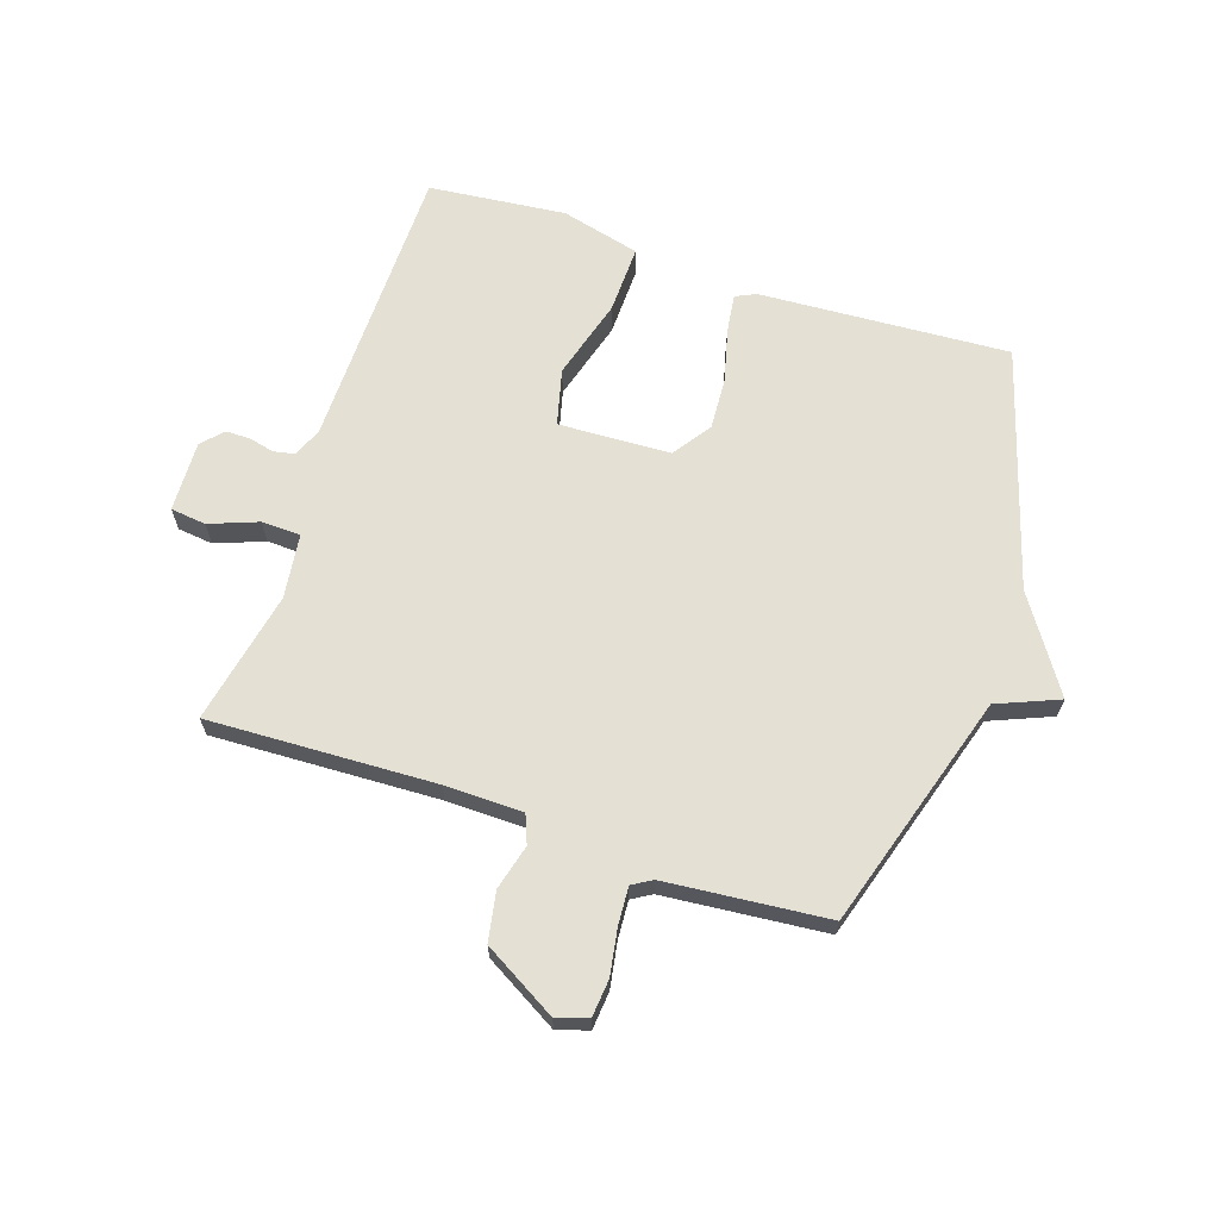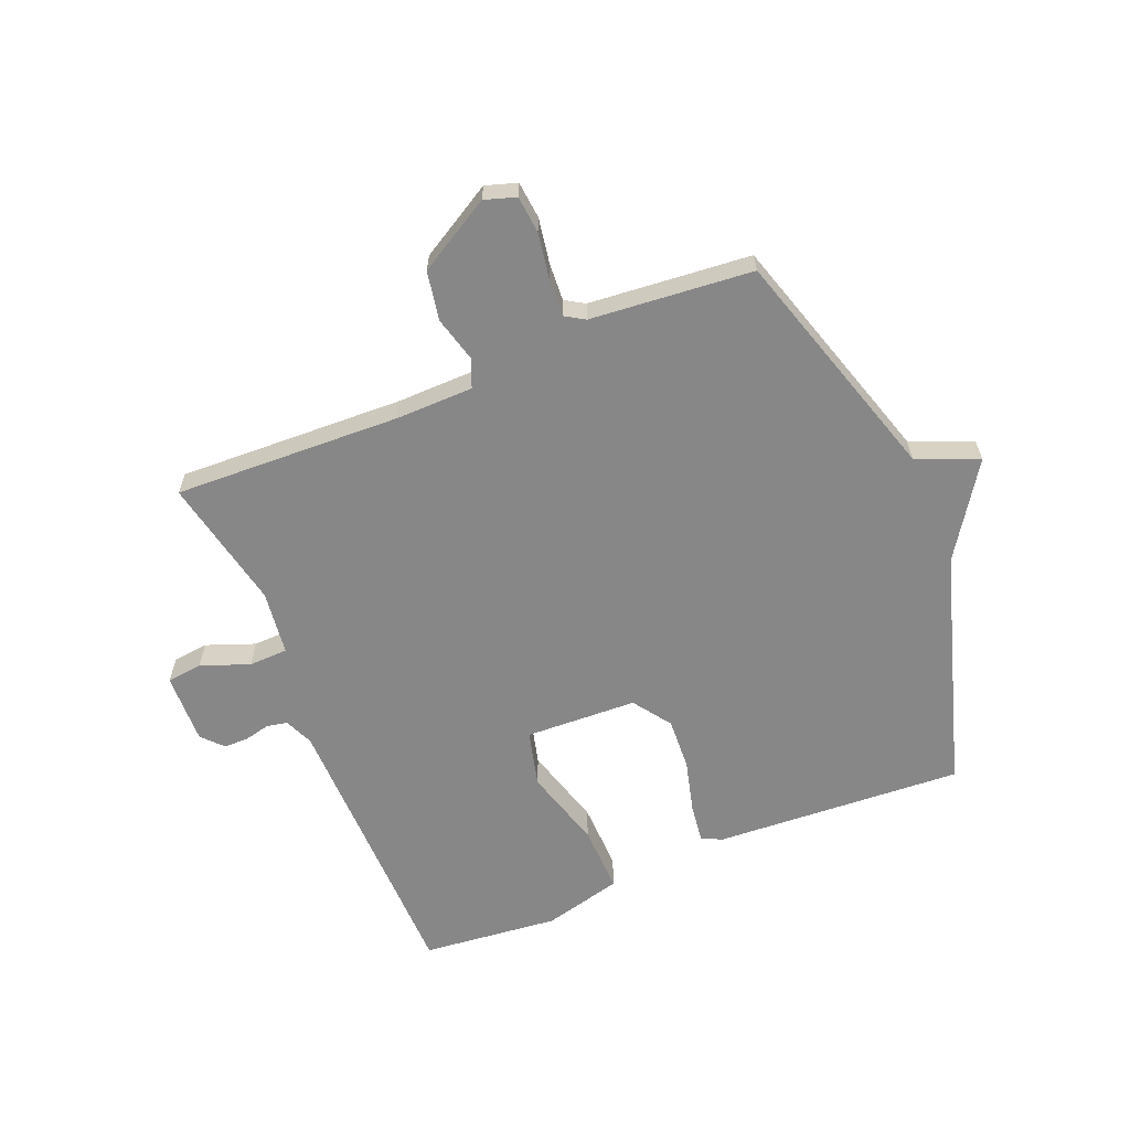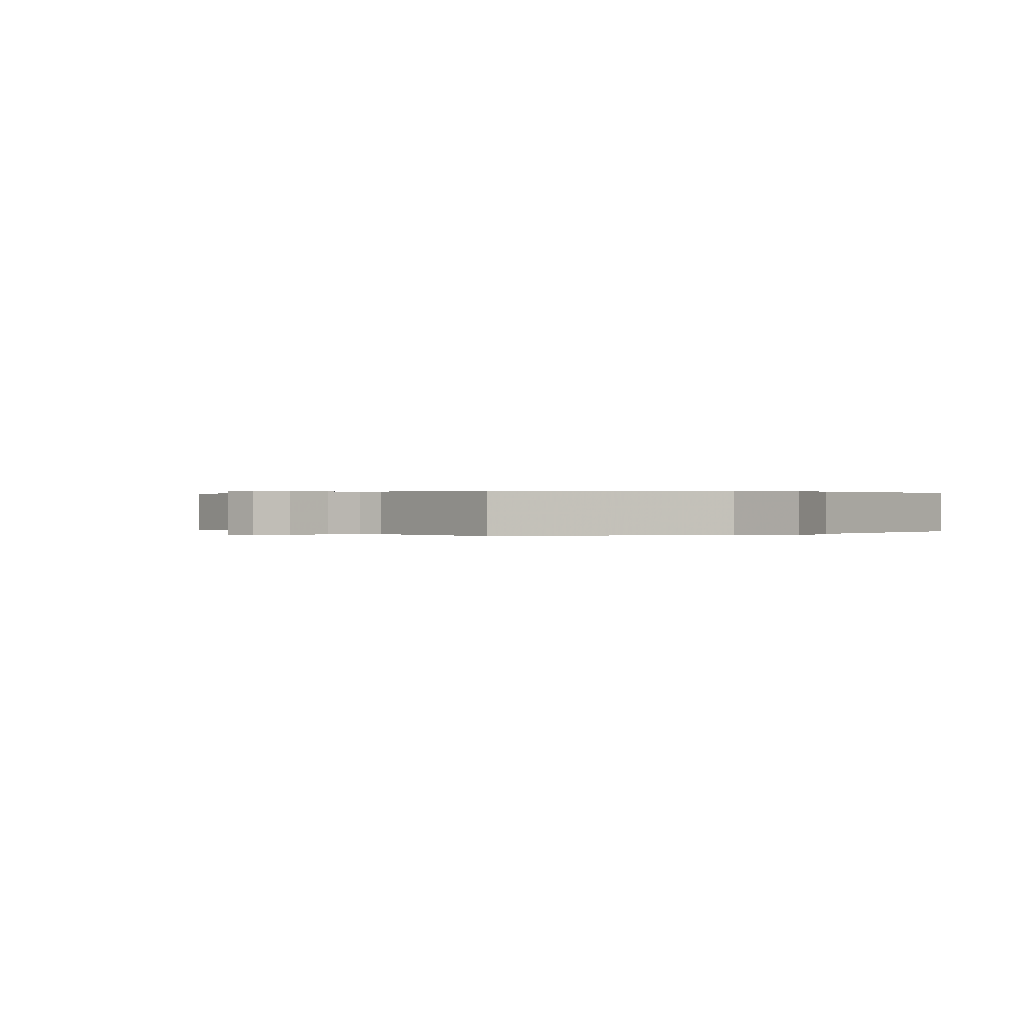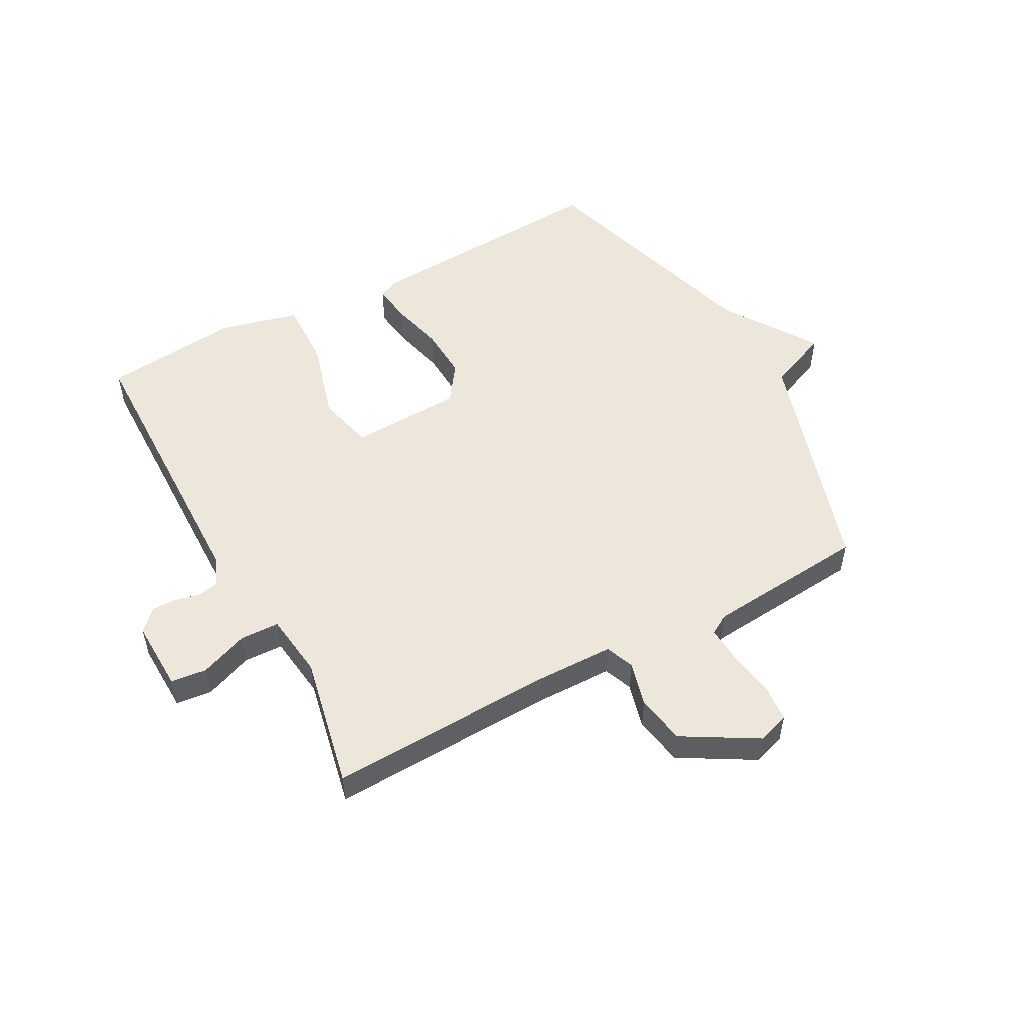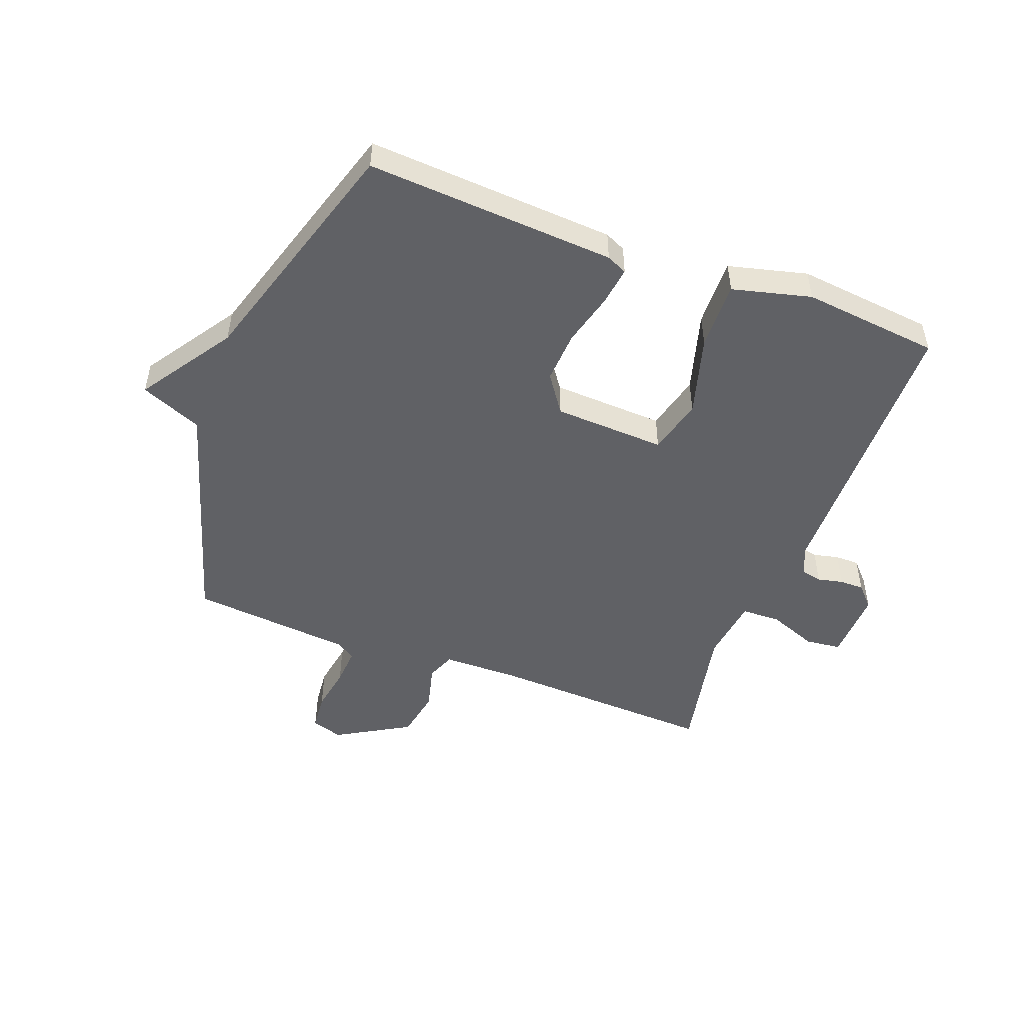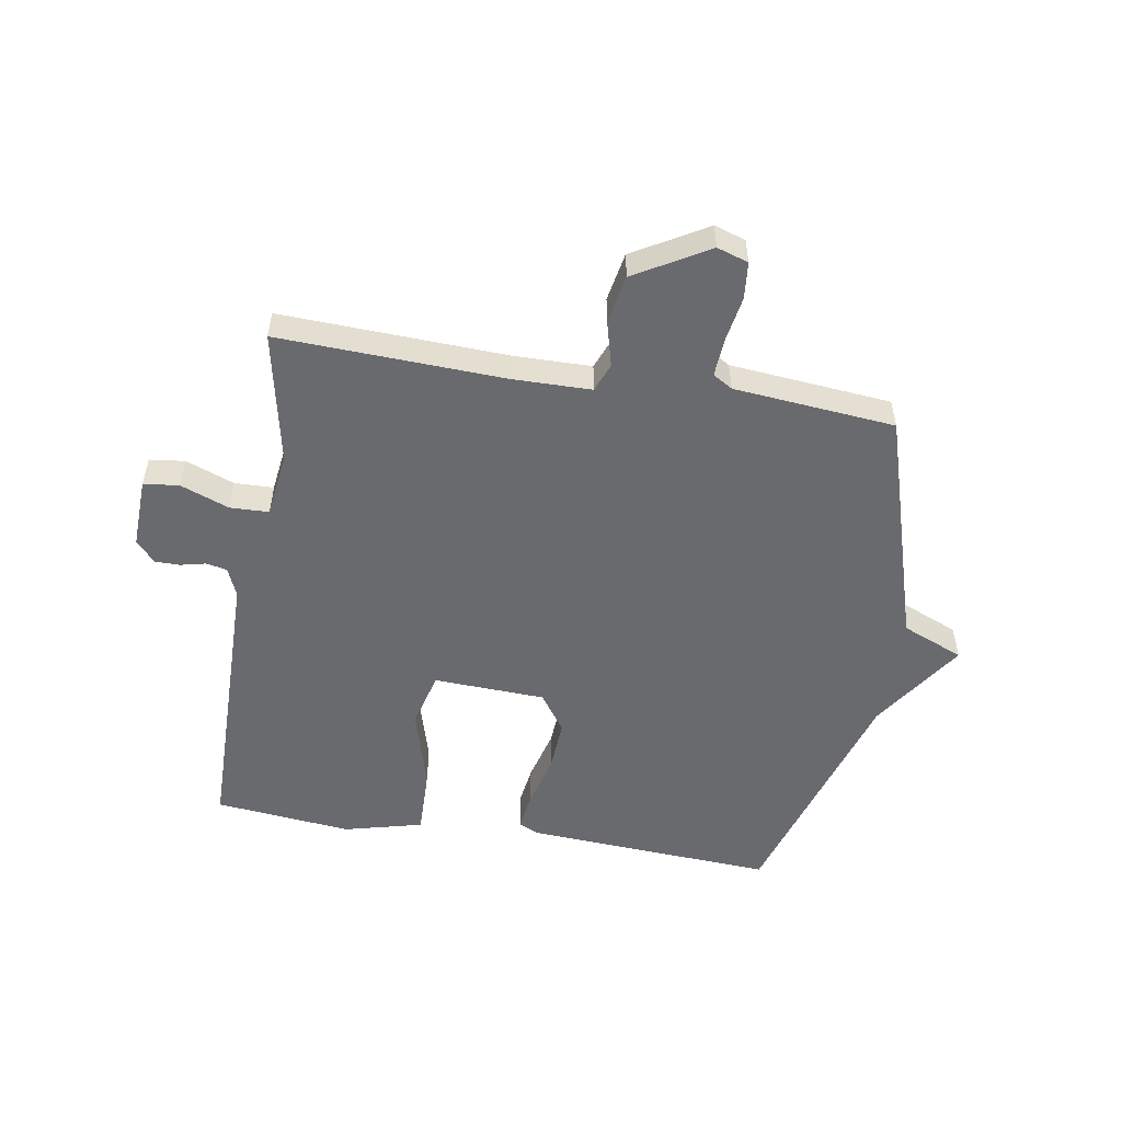
<metadata>
{"format":"obj","ext":"obj","renderer":"f3d","projection":"perspective","resolution":1024,"background":"white","views":[{"elev":65.8,"azim":-161.6,"up":"+Y"},{"elev":-62.3,"azim":-157.6,"up":"+Y"},{"elev":0.2,"azim":-124.8,"up":"+Y"},{"elev":52.4,"azim":151.6,"up":"+Y"},{"elev":-49.8,"azim":-20.8,"up":"+Y"},{"elev":-53.1,"azim":170.5,"up":"+Y"}]}
</metadata>
<code>
v 0.5 0.07 -0.5
v 0.118 0.07 -0.485
v -0.014 0.07 -0.487
v -0.033 0.07 -0.535
v -0.013 0.07 -0.611
v -0.028 0.07 -0.694
v -0.152 0.07 -0.766
v -0.205 0.07 -0.749
v -0.211 0.07 -0.686
v -0.198 0.07 -0.609
v -0.194 0.07 -0.545
v -0.227 0.07 -0.525
v -0.5 0.07 -0.5
v -0.622 0.07 -0.103
v -0.726 0.07 -0.06
v -0.622 0.07 0.097
v -0.5 0.07 0.5
v -0.079 0.07 0.475
v -0.044 0.07 0.459
v -0.053 0.07 0.393
v -0.076 0.07 0.304
v -0.081 0.07 0.216
v -0.036 0.07 0.152
v 0.153 0.07 0.144
v 0.177 0.07 0.239
v 0.138 0.07 0.375
v 0.135 0.07 0.49
v 0.268 0.07 0.524
v 0.5 0.07 0.5
v 0.507 0.07 0.012
v 0.528 0.07 -0.037
v 0.563 0.07 -0.044
v 0.606 0.07 -0.034
v 0.647 0.07 -0.034
v 0.68 0.07 -0.069
v 0.676 0.07 -0.189
v 0.616 0.07 -0.196
v 0.534 0.07 -0.165
v 0.468 0.07 -0.167
v 0.454 0.07 -0.276
v 0.5 0 -0.5
v 0.118 0 -0.485
v -0.014 0 -0.487
v -0.033 0 -0.535
v -0.013 0 -0.611
v -0.028 0 -0.694
v -0.152 0 -0.766
v -0.205 0 -0.749
v -0.211 0 -0.686
v -0.198 0 -0.609
v -0.194 0 -0.545
v -0.227 0 -0.525
v -0.5 0 -0.5
v -0.622 0 -0.103
v -0.726 0 -0.06
v -0.622 0 0.097
v -0.5 0 0.5
v -0.079 0 0.475
v -0.044 0 0.459
v -0.053 0 0.393
v -0.076 0 0.304
v -0.081 0 0.216
v -0.036 0 0.152
v 0.153 0 0.144
v 0.177 0 0.239
v 0.138 0 0.375
v 0.135 0 0.49
v 0.268 0 0.524
v 0.5 0 0.5
v 0.507 0 0.012
v 0.528 0 -0.037
v 0.563 0 -0.044
v 0.606 0 -0.034
v 0.647 0 -0.034
v 0.68 0 -0.069
v 0.676 0 -0.189
v 0.616 0 -0.196
v 0.534 0 -0.165
v 0.468 0 -0.167
v 0.454 0 -0.276
f 36 37 38
f 35 36 38
f 34 35 38
f 33 34 38
f 32 33 38
f 31 32 38 39
f 30 31 39
f 29 30 39
f 28 29 39
f 27 28 39
f 26 27 39
f 25 26 39
f 24 25 39 40
f 19 20 21
f 18 19 21
f 17 18 21
f 16 17 21
f 16 21 22
f 15 16 22
f 14 15 22
f 14 22 23
f 13 14 23
f 12 13 23
f 8 9 10
f 7 8 10
f 6 7 10
f 5 6 10
f 4 5 10
f 3 4 10 11
f 40 1 2
f 24 40 2
f 23 24 2
f 3 11 12 23
f 2 3 23
f 78 77 76
f 78 76 75
f 78 75 74
f 78 74 73
f 78 73 72
f 79 78 72 71
f 79 71 70
f 79 70 69
f 79 69 68
f 79 68 67
f 79 67 66
f 79 66 65
f 80 79 65 64
f 61 60 59
f 61 59 58
f 61 58 57
f 61 57 56
f 62 61 56
f 62 56 55
f 62 55 54
f 63 62 54
f 63 54 53
f 63 53 52
f 50 49 48
f 50 48 47
f 50 47 46
f 50 46 45
f 50 45 44
f 51 50 44 43
f 42 41 80
f 42 80 64
f 42 64 63
f 63 52 51 43
f 63 43 42
f 1 41 42 2
f 2 42 43 3
f 3 43 44 4
f 4 44 45 5
f 5 45 46 6
f 6 46 47 7
f 7 47 48 8
f 8 48 49 9
f 9 49 50 10
f 10 50 51 11
f 11 51 52 12
f 12 52 53 13
f 13 53 54 14
f 14 54 55 15
f 15 55 56 16
f 16 56 57 17
f 17 57 58 18
f 18 58 59 19
f 19 59 60 20
f 20 60 61 21
f 21 61 62 22
f 22 62 63 23
f 23 63 64 24
f 24 64 65 25
f 25 65 66 26
f 26 66 67 27
f 27 67 68 28
f 28 68 69 29
f 29 69 70 30
f 30 70 71 31
f 31 71 72 32
f 32 72 73 33
f 33 73 74 34
f 34 74 75 35
f 35 75 76 36
f 36 76 77 37
f 37 77 78 38
f 38 78 79 39
f 39 79 80 40
f 40 80 41 1

</code>
